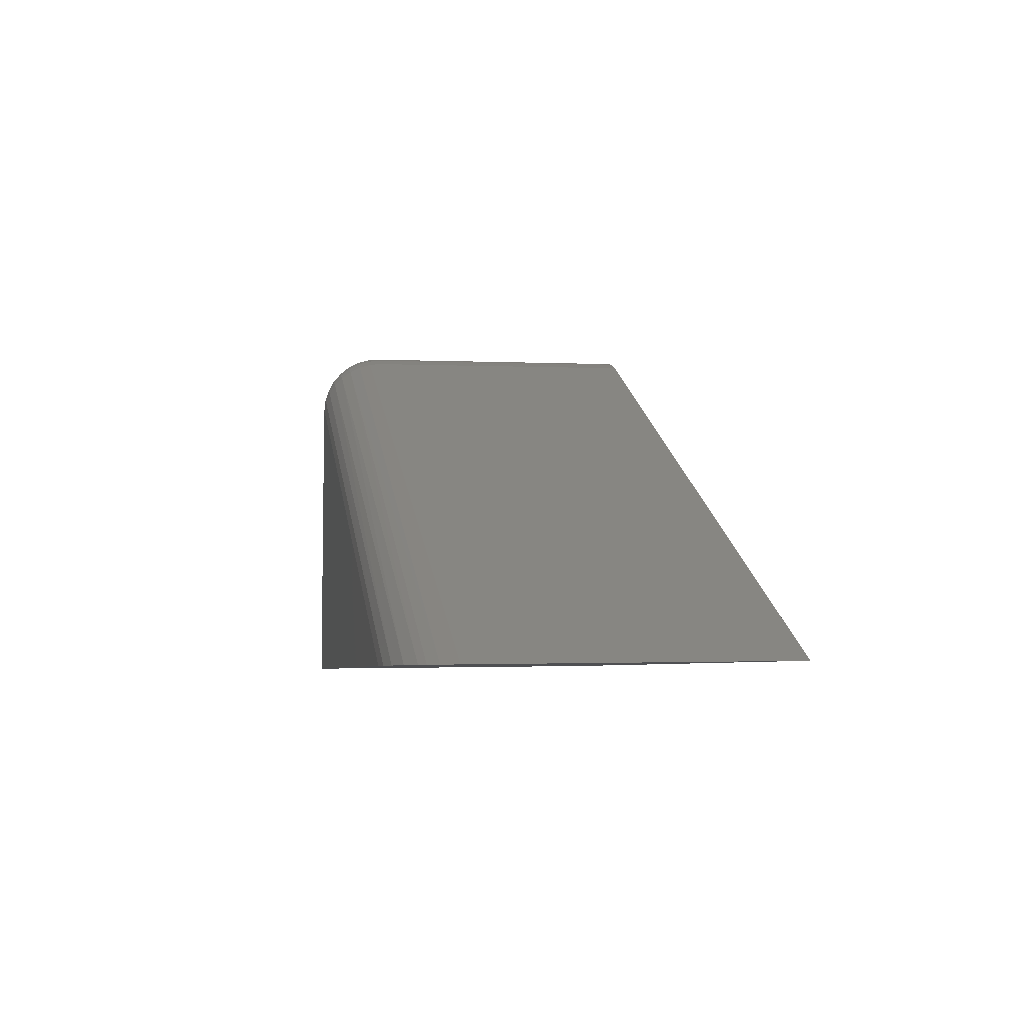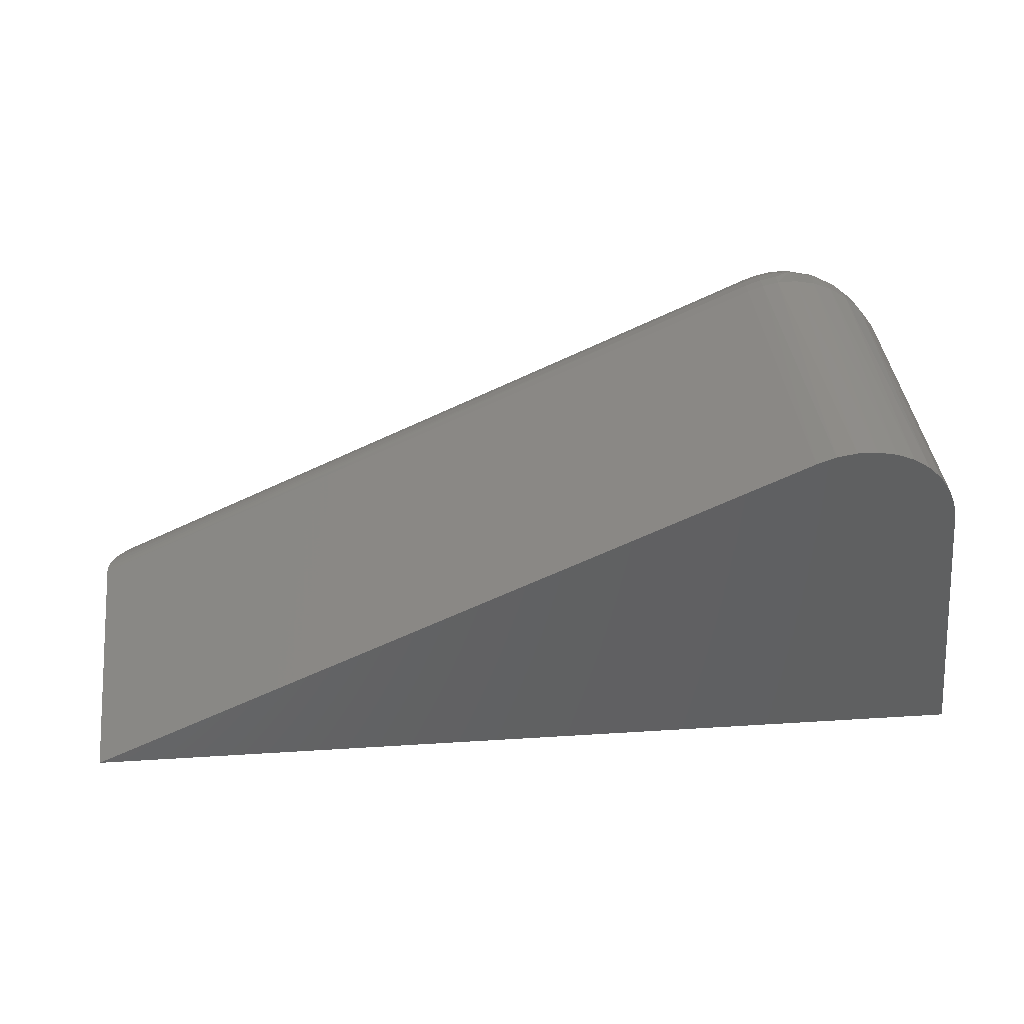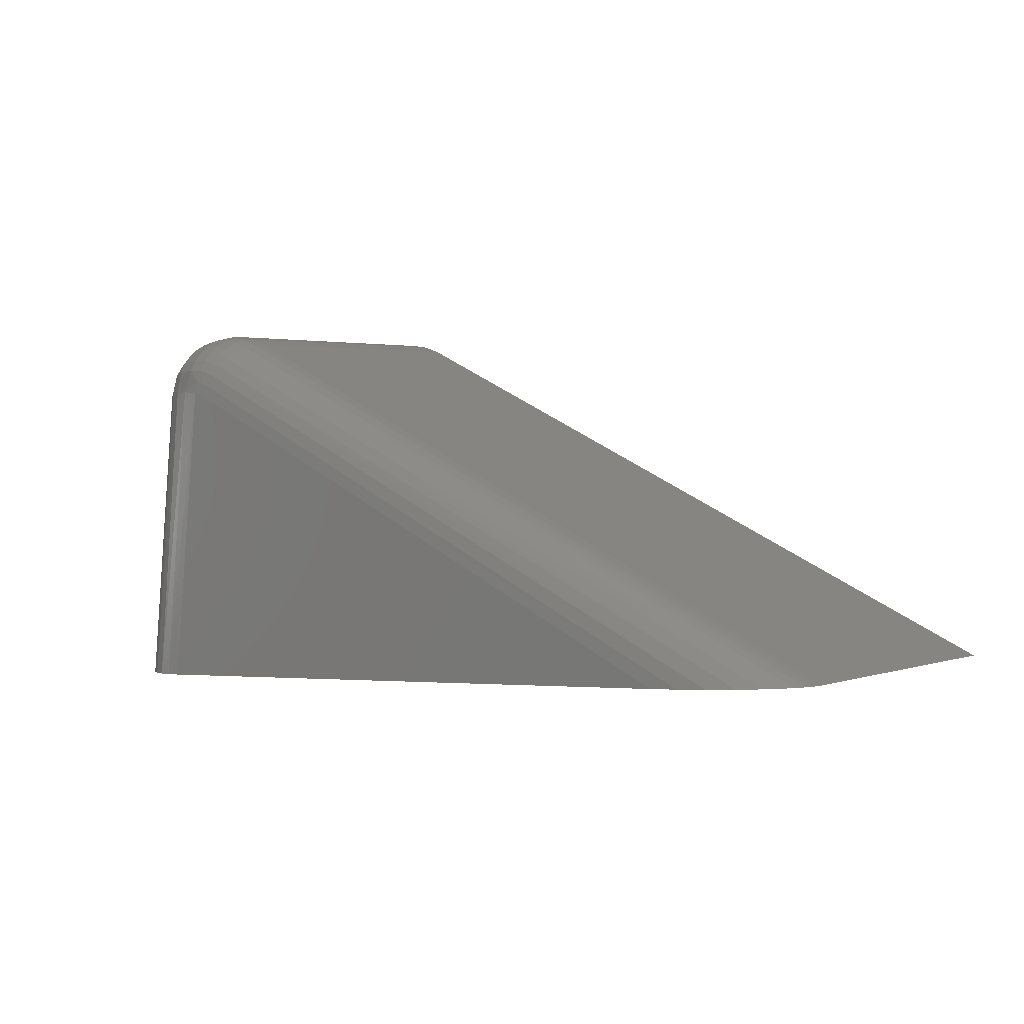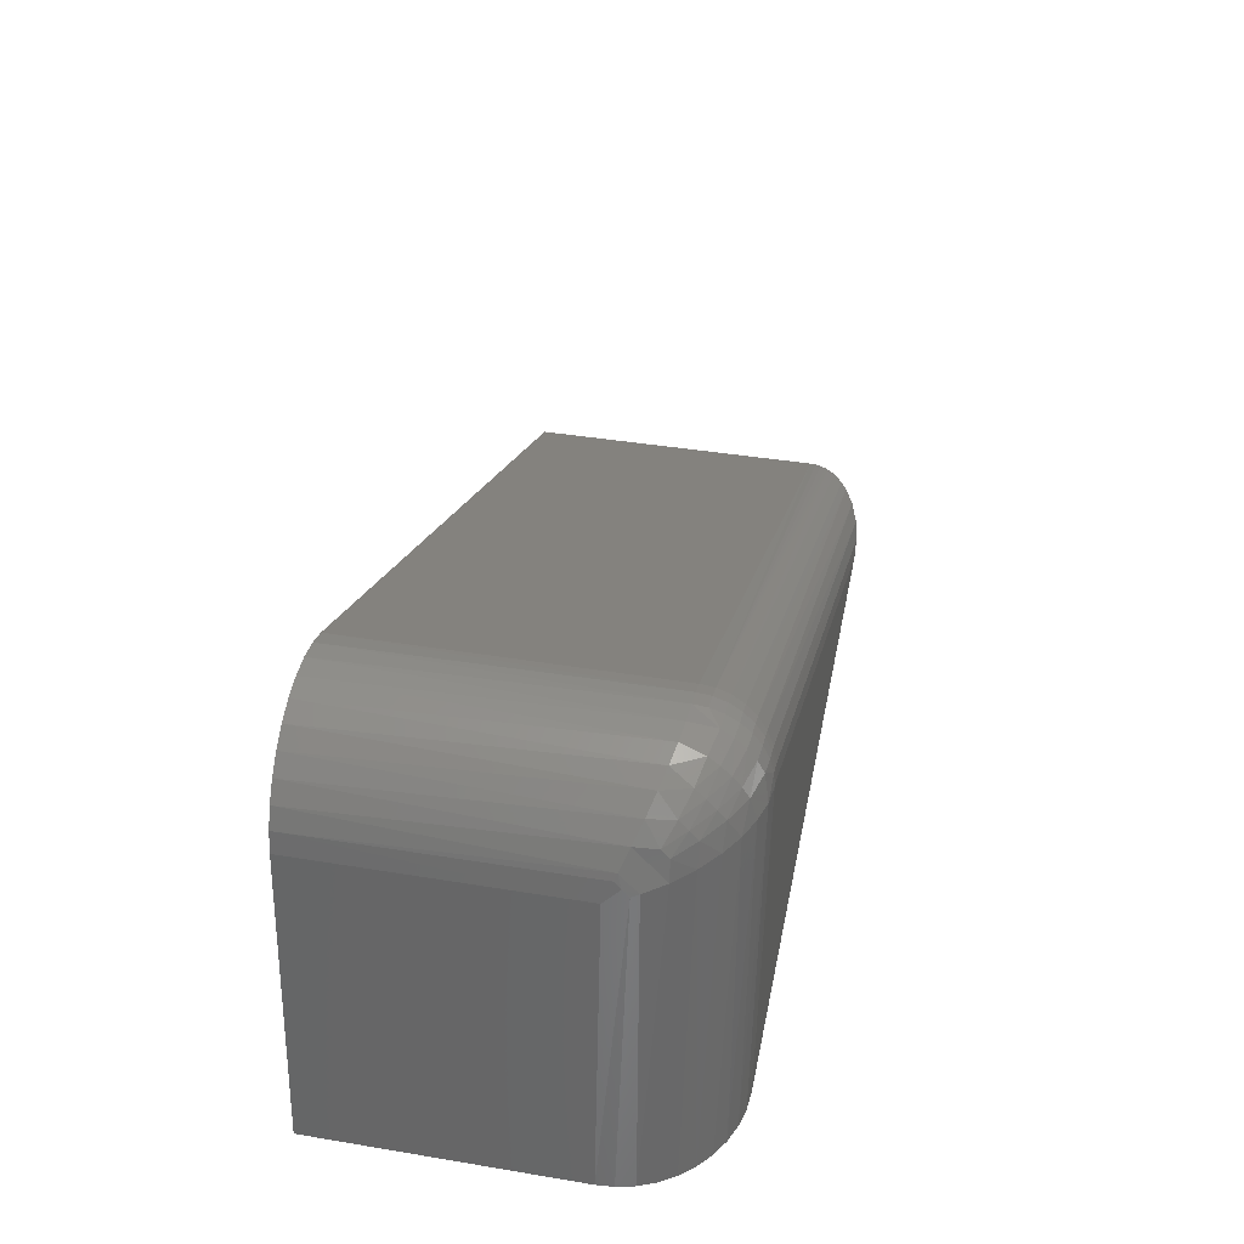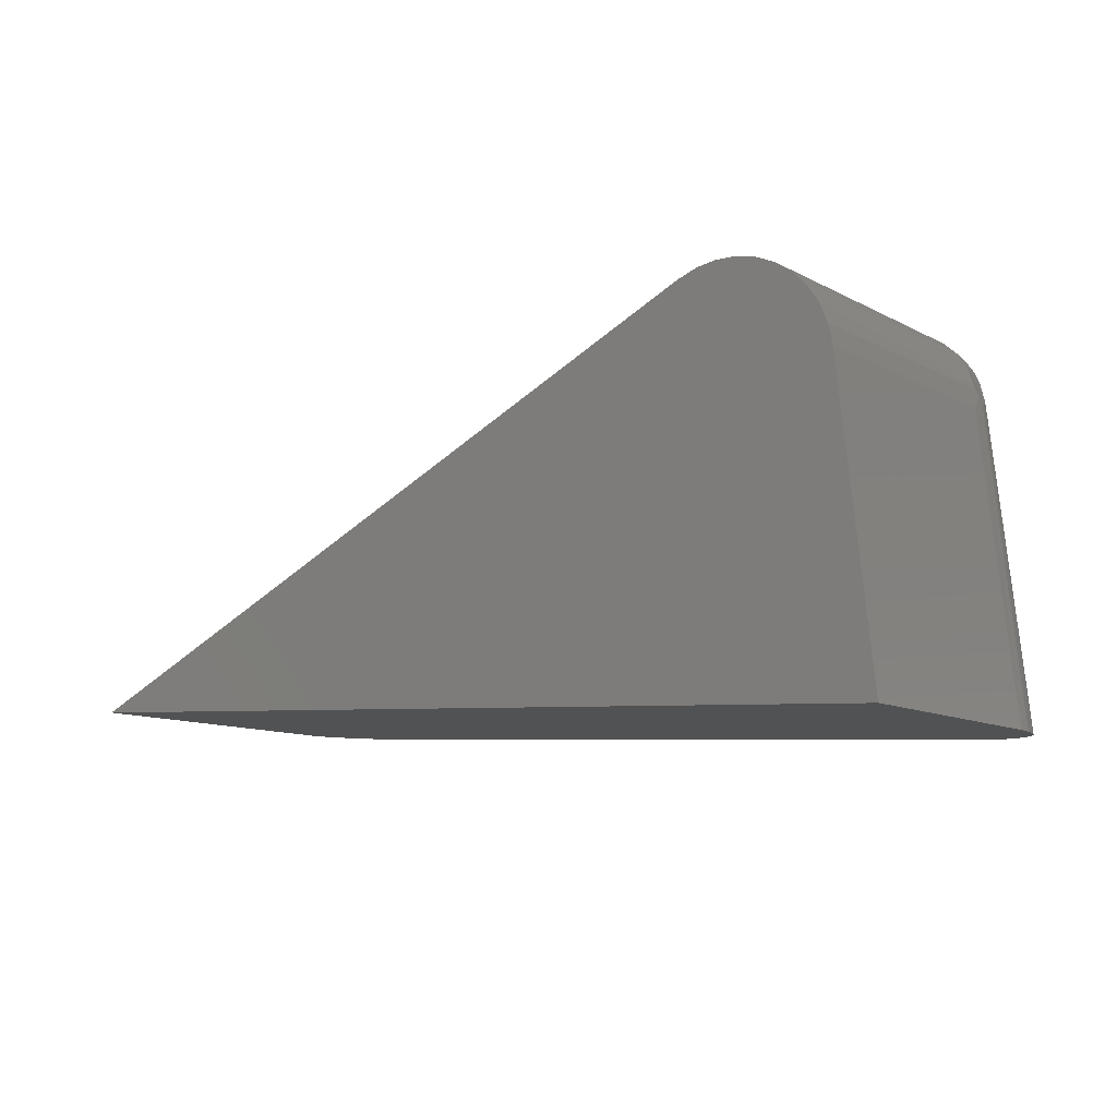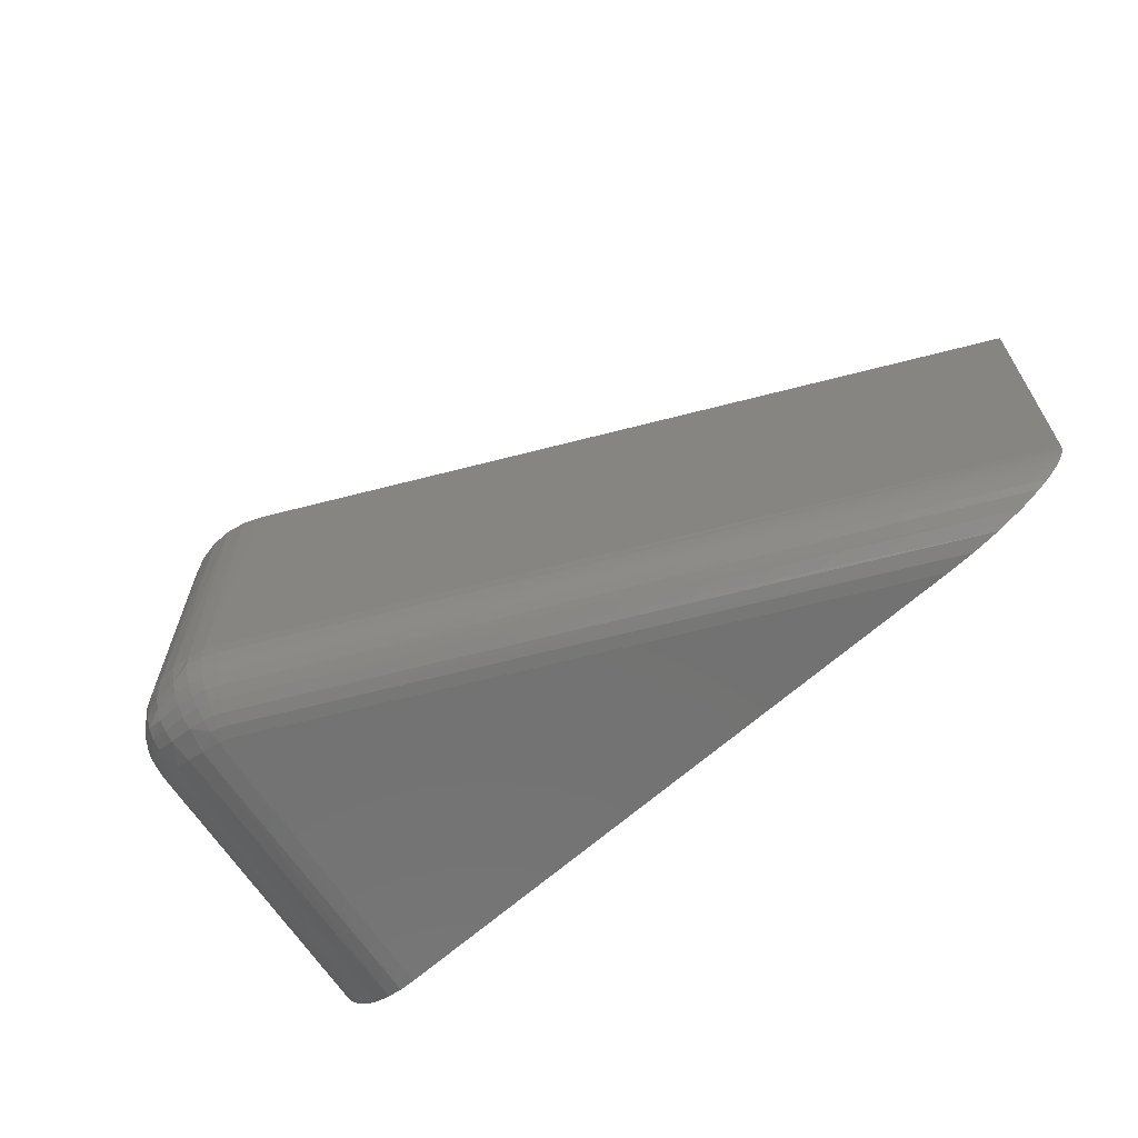
<metadata>
{"format":"stl","ext":"stl","renderer":"f3d","projection":"perspective","resolution":1024,"background":"white","views":[{"elev":-1.3,"azim":-100.2,"up":"+Y"},{"elev":41.4,"azim":-7.6,"up":"+Y"},{"elev":2.4,"azim":-139.8,"up":"+Y"},{"elev":40.4,"azim":101.5,"up":"+Y"},{"elev":-10.9,"azim":38.2,"up":"+Y"},{"elev":-64.4,"azim":-141.4,"up":"+Z"}]}
</metadata>
<code>
# stl→obj: 100 verts, 196 faces
v -0.1641 -0.2031 0.04688
v 0.3602 0.02889 0.03773
v -0.1637 -0.2031 0.04285
v 0.3598 0.02971 0.04688
v 0.3789 -0.01312 0
v -0.08343 -0.2082 0.000972
v 0.3751 -0.004767 0.0009007
v -0.06301 -0.2095 0
v 0.3716 0.003269 0.003568
v -0.1037 -0.2069 0.003976
v 0.3683 0.01067 0.0079
v -0.1234 -0.2057 0.009307
v 0.3654 0.01717 0.01373
v -0.1392 -0.2047 0.01609
v 0.363 0.02249 0.02083
v -0.1466 -0.2042 0.02051
v -0.155 -0.2037 0.02744
v 0.3613 0.02645 0.02894
v -0.1595 -0.2034 0.03296
v -0.1608 -0.2033 0.03499
v -0.1626 -0.2032 0.0388
v 0.4131 -0.2396 0
v 0.3882 -0.01061 0
v 0.3834 -0.01151 0
v 0.3598 0.02971 0.2578
v -0.1641 -0.2031 0.2578
v 0.4922 -0.2446 0.2578
v 0.4922 -0.2446 0.07812
v 0.4692 -0.03324 0.2578
v 0.4692 -0.03324 0.07812
v 0.4885 -0.2443 0.0545
v 0.4913 -0.2445 0.06653
v 0.4255 -0.2404 0.000966
v 0.4376 -0.2411 0.003847
v 0.4491 -0.2419 0.008597
v 0.4598 -0.2425 0.01506
v 0.4692 -0.2431 0.02308
v 0.4773 -0.2436 0.03253
v 0.4838 -0.244 0.04308
v 0.4029 0.03561 0.2578
v 0.3883 0.03638 0.2578
v 0.3737 0.03438 0.2578
v 0.4172 0.03213 0.2578
v 0.4305 0.02603 0.2578
v 0.4663 -0.01887 0.2578
v 0.4607 -0.005298 0.2578
v 0.4527 0.006987 0.2578
v 0.4425 0.01756 0.2578
v 0.3972 0.03624 0.04739
v 0.4112 0.03394 0.0489
v 0.4244 0.02919 0.05136
v 0.4366 0.02215 0.05469
v 0.4482 0.01214 0.05917
v 0.4576 9.367e-05 0.06437
v 0.4644 -0.01356 0.07009
v 0.3831 0.03599 0.04688
v 0.3712 0.03375 0.04688
v 0.4661 -0.01836 0.07208
v 0.4159 -0.009638 0.00507
v 0.4288 -0.01072 0.01122
v 0.4404 -0.0128 0.01953
v 0.4512 -0.01612 0.03074
v 0.4022 -0.0096 0.001279
v 0.4598 -0.02042 0.04373
v 0.4657 -0.02554 0.05805
v 0.4671 -0.02738 0.063
v 0.467 -0.02278 0.0675
v 0.3956 0.03288 0.02955
v 0.3832 0.03509 0.03773
v 0.4558 -0.0004855 0.04944
v 0.4564 -0.00578 0.04411
v 0.4452 0.01186 0.04238
v 0.4313 0.02239 0.03676
v 0.4464 0.0002427 0.0307
v 0.4144 0.03001 0.03292
v 0.4333 0.004464 0.01872
v 0.417 0.00655 0.009328
v 0.3872 -0.001522 0.0009007
v 0.3983 0.007922 0.004443
v 0.3862 0.00722 0.003568
v 0.4464 0.006419 0.03623
v 0.4336 0.01135 0.02387
v 0.4329 0.01739 0.02995
v 0.4172 0.01387 0.01368
v 0.4169 0.02035 0.01919
v 0.4159 0.02579 0.02568
v 0.3835 0.03244 0.02894
v 0.3966 0.02861 0.02158
v 0.384 0.02813 0.02083
v 0.3974 0.02288 0.01457
v 0.3846 0.02234 0.01373
v 0.3979 0.0159 0.008785
v 0.3854 0.01528 0.0079
v 0.3715 0.03288 0.03773
v 0.3721 0.03031 0.02894
v 0.3733 0.02613 0.02083
v 0.3748 0.0205 0.01373
v 0.3766 0.01364 0.0079
v 0.3787 0.005814 0.003568
v 0.381 -0.002677 0.0009007
f 1 2 3
f 1 4 2
f 5 6 7
f 5 8 6
f 9 7 6
f 6 10 9
f 11 9 10
f 10 12 11
f 13 11 12
f 12 14 13
f 15 13 14
f 15 14 16
f 15 16 17
f 15 17 18
f 18 17 19
f 18 19 2
f 2 19 20
f 20 21 2
f 2 21 3
f 8 5 22
f 5 23 22
f 24 23 5
f 25 4 26
f 26 4 1
f 27 28 29
f 29 28 30
f 1 21 26
f 1 3 21
f 28 31 32
f 14 12 10
f 27 26 8
f 27 8 22
f 27 22 33
f 27 33 34
f 27 34 35
f 27 35 36
f 27 36 37
f 27 37 38
f 27 38 39
f 27 39 31
f 27 31 28
f 6 8 26
f 6 26 21
f 6 21 20
f 6 20 19
f 6 19 17
f 6 17 16
f 6 16 14
f 6 14 10
f 40 41 42
f 40 42 43
f 25 26 44
f 25 44 43
f 25 43 42
f 26 27 29
f 26 29 45
f 26 45 46
f 26 46 47
f 26 47 48
f 26 48 44
f 41 40 49
f 50 49 40
f 40 43 50
f 51 50 43
f 43 44 51
f 52 51 44
f 44 48 52
f 52 48 53
f 48 47 53
f 54 53 47
f 47 46 54
f 55 54 46
f 46 45 55
f 56 57 42
f 56 42 41
f 56 41 49
f 42 57 25
f 25 57 4
f 29 30 45
f 45 30 58
f 45 58 55
f 59 60 35
f 36 35 60
f 60 61 36
f 36 61 37
f 37 61 62
f 37 62 38
f 22 23 33
f 33 23 63
f 33 63 34
f 34 63 59
f 34 59 35
f 38 62 39
f 39 62 64
f 39 64 31
f 31 64 65
f 31 65 66
f 30 28 66
f 66 28 32
f 66 32 31
f 66 67 30
f 67 58 30
f 49 68 56
f 68 69 56
f 64 70 54
f 54 65 64
f 55 65 54
f 64 71 70
f 55 67 65
f 58 67 55
f 70 72 53
f 54 70 53
f 64 62 71
f 72 73 52
f 53 72 52
f 62 61 74
f 71 62 74
f 73 75 51
f 52 73 51
f 61 60 76
f 74 61 76
f 50 75 49
f 59 63 77
f 77 60 59
f 78 63 23
f 63 78 79
f 77 63 79
f 80 79 78
f 66 65 67
f 71 74 81
f 81 70 71
f 72 70 81
f 74 76 82
f 82 81 74
f 83 81 82
f 72 81 83
f 73 72 83
f 60 77 76
f 76 77 84
f 84 82 76
f 82 84 85
f 85 83 82
f 86 83 85
f 73 83 86
f 75 73 86
f 50 51 75
f 69 68 87
f 87 68 88
f 87 88 89
f 89 88 90
f 89 90 91
f 91 90 92
f 91 92 93
f 93 92 79
f 93 79 80
f 49 75 68
f 68 75 86
f 68 86 88
f 88 86 85
f 88 85 90
f 90 85 84
f 90 84 92
f 92 84 77
f 92 77 79
f 4 57 2
f 2 57 94
f 2 94 18
f 18 94 95
f 18 95 15
f 15 95 96
f 15 96 13
f 13 96 97
f 13 97 11
f 11 97 98
f 11 98 9
f 9 98 99
f 9 99 7
f 7 99 100
f 7 100 5
f 5 100 24
f 57 56 94
f 94 56 69
f 94 69 95
f 95 69 87
f 95 87 96
f 96 87 89
f 96 89 97
f 97 89 91
f 97 91 98
f 98 91 93
f 98 93 99
f 99 93 80
f 99 80 100
f 100 80 78
f 100 78 24
f 24 78 23

</code>
